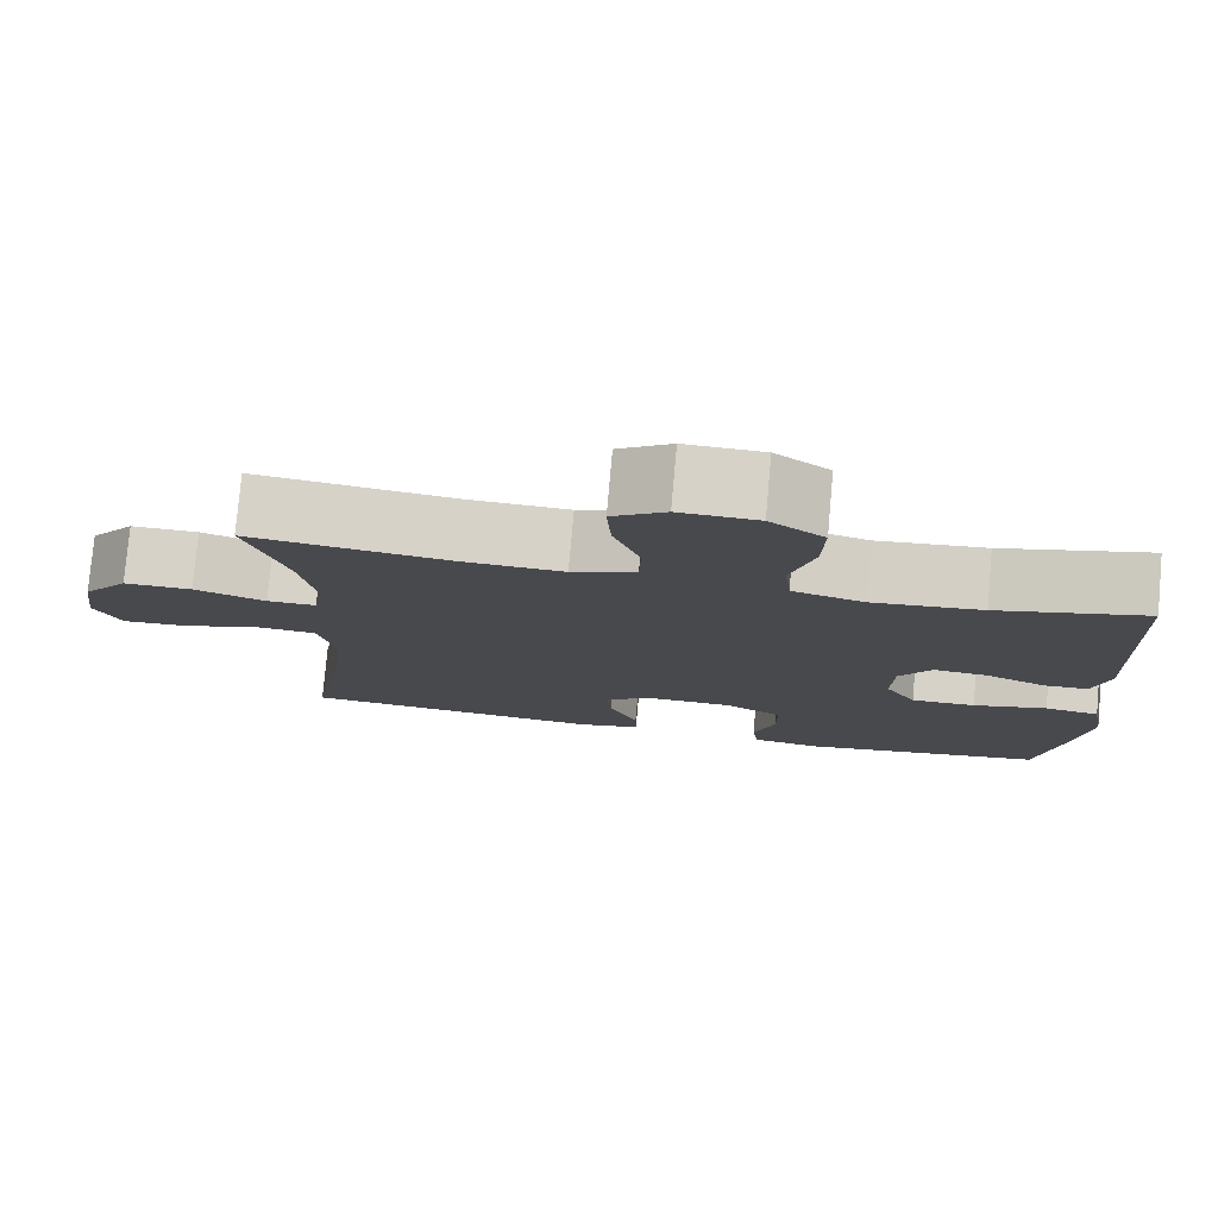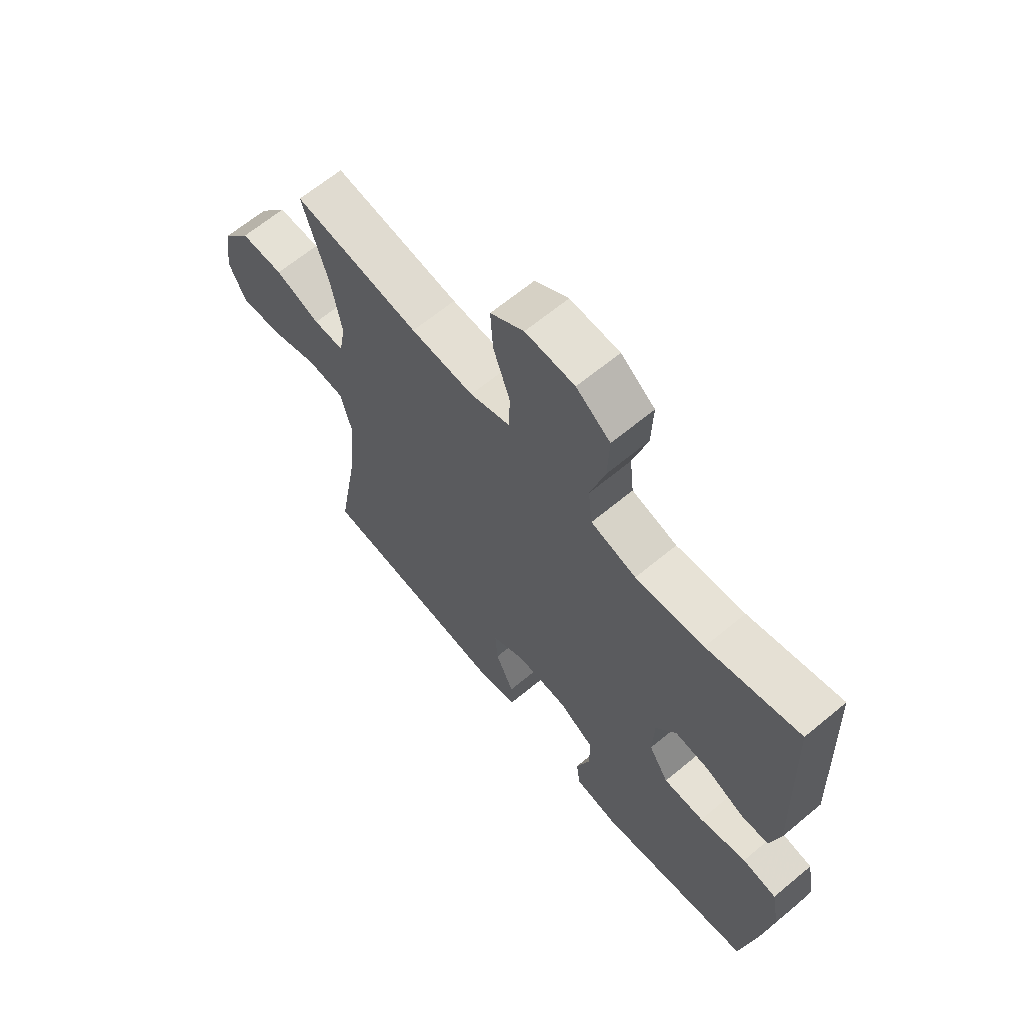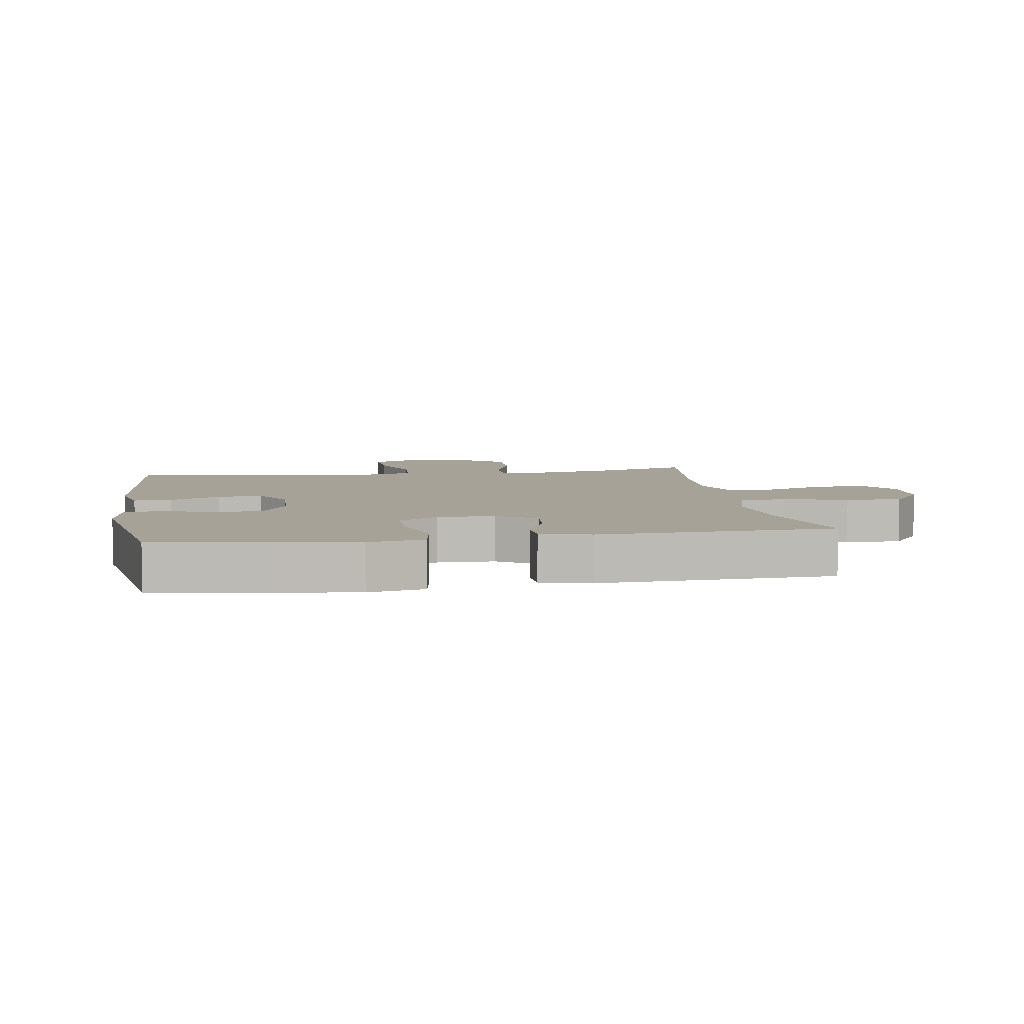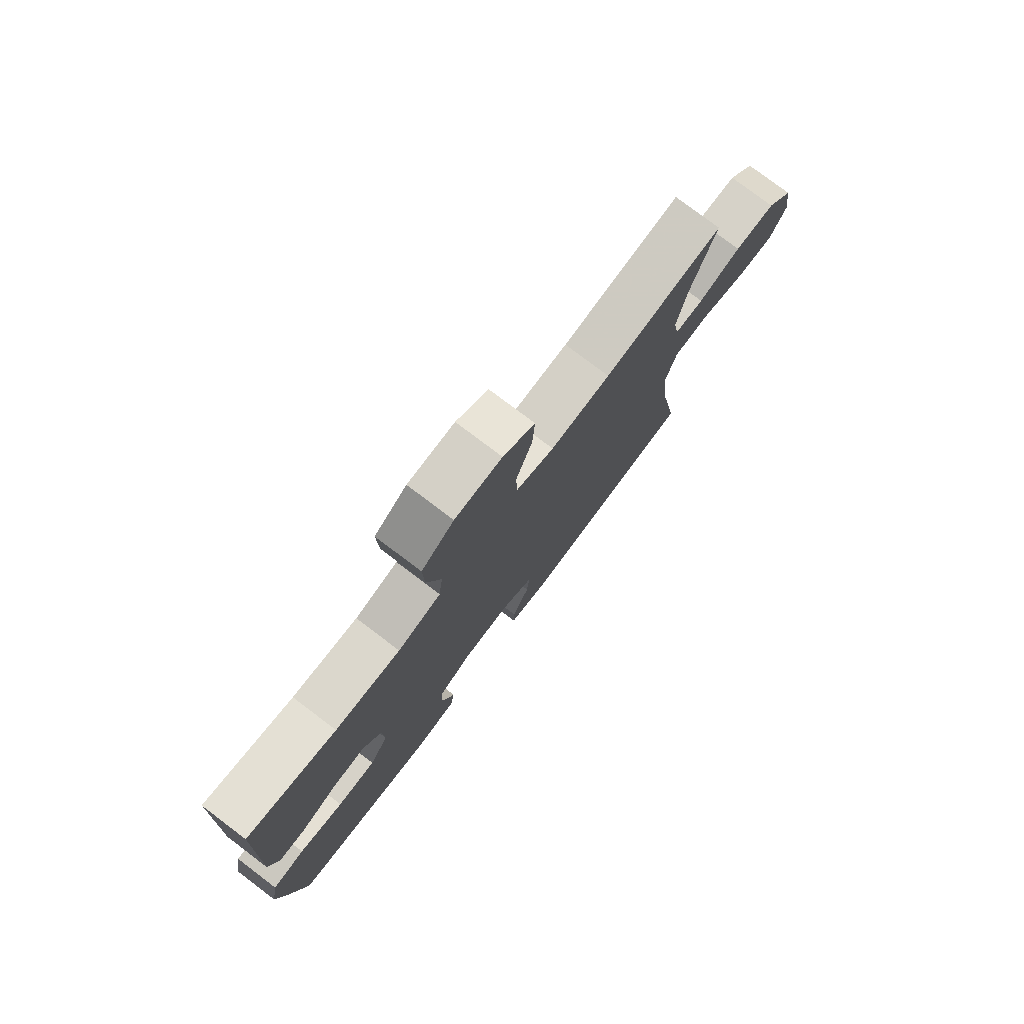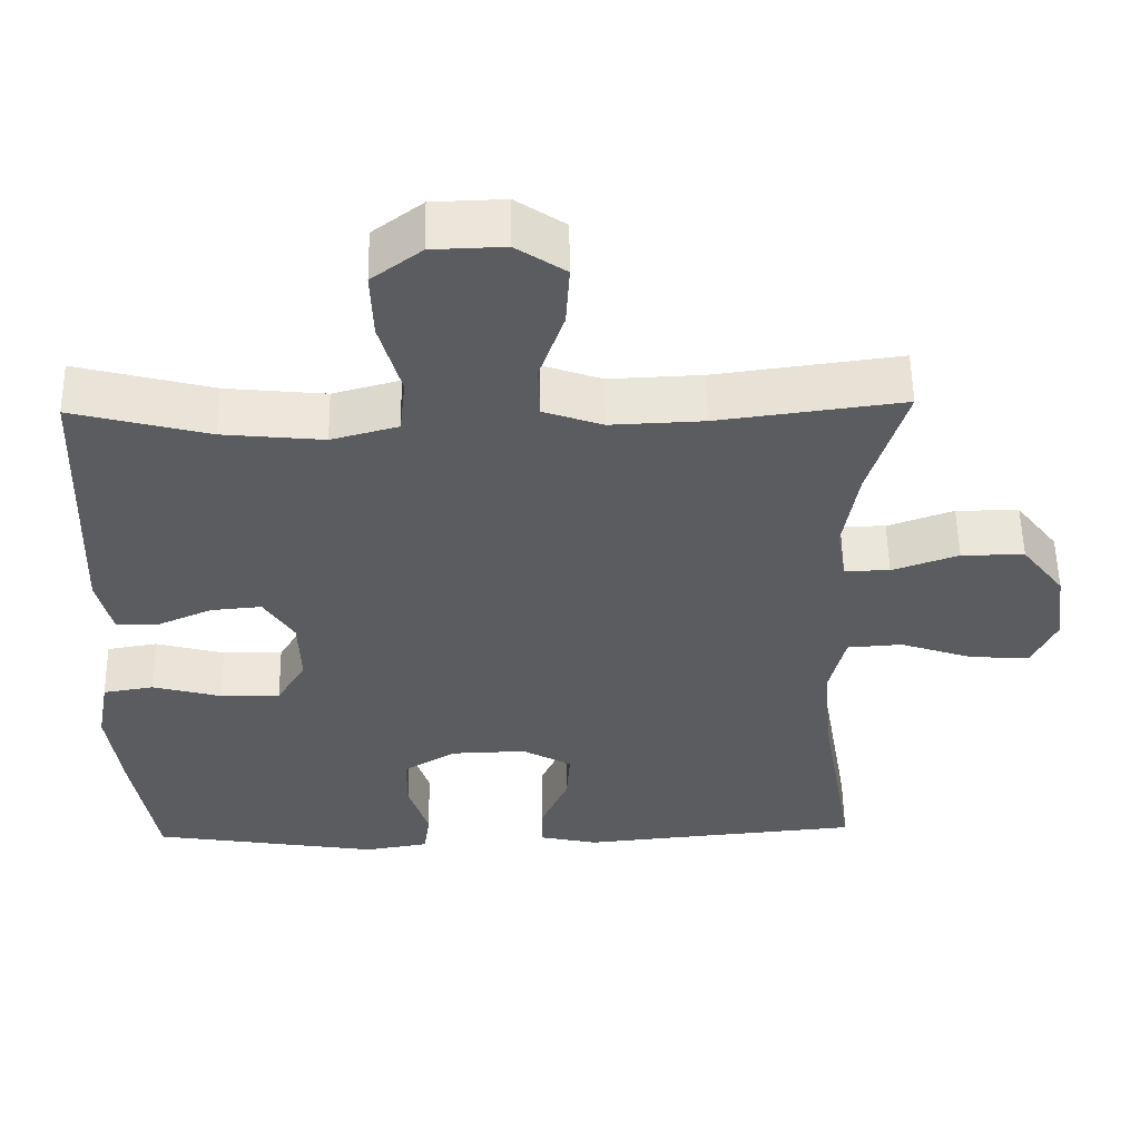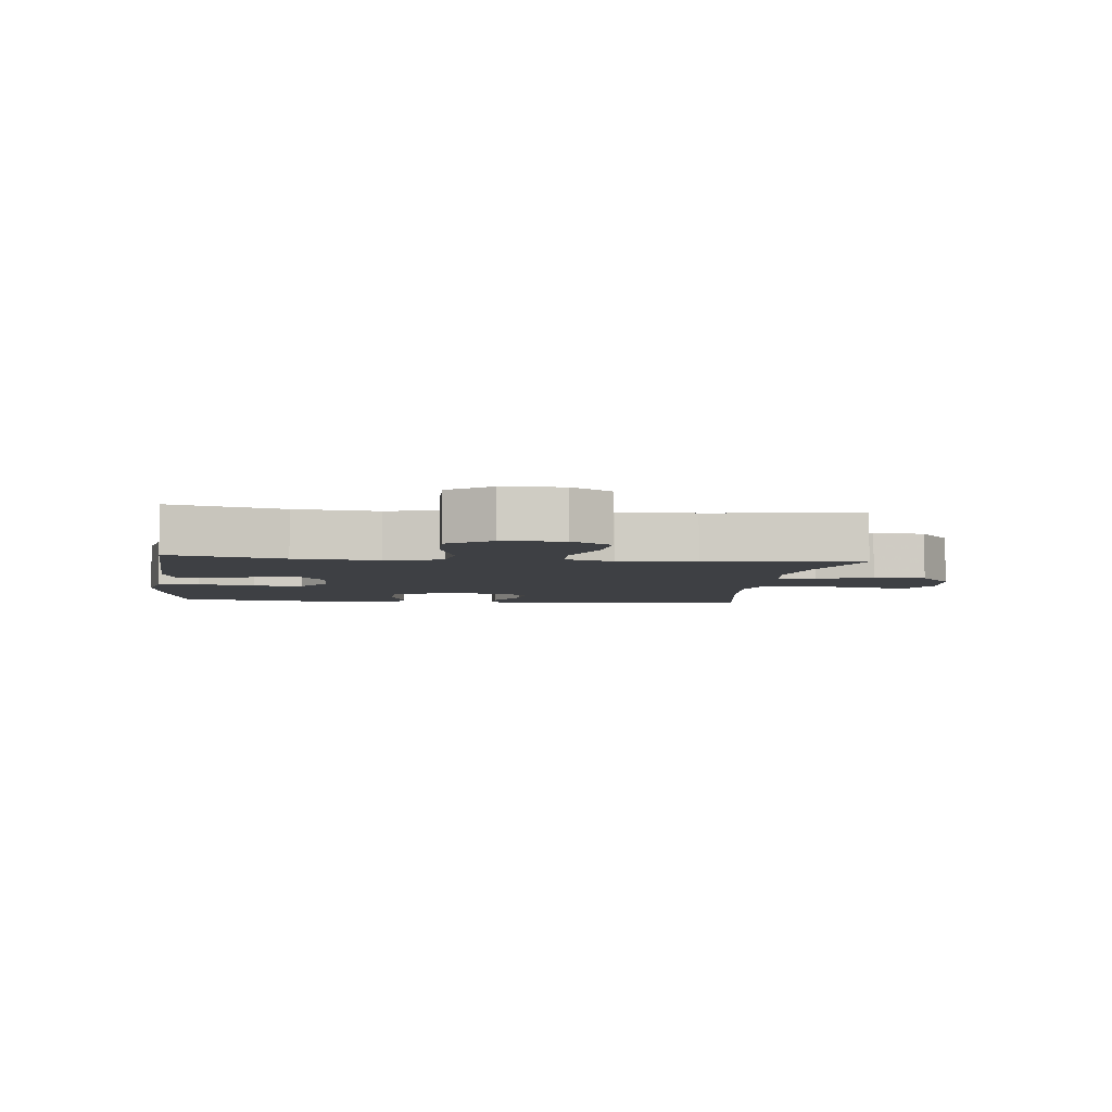
<metadata>
{"format":"obj","ext":"obj","renderer":"f3d","projection":"perspective","resolution":1024,"background":"white","views":[{"elev":78.2,"azim":-174.9,"up":"+Z"},{"elev":65.1,"azim":-129.9,"up":"+Z"},{"elev":6.4,"azim":-99.3,"up":"+Y"},{"elev":78.2,"azim":-52.9,"up":"+Z"},{"elev":54.9,"azim":-0.9,"up":"+Z"},{"elev":-4.6,"azim":-7.0,"up":"+Y"}]}
</metadata>
<code>
v -0.5 0.07 0.5
v -0.322 0.07 0.454
v -0.191 0.07 0.441
v -0.104 0.07 0.465
v -0.096 0.07 0.539
v -0.124 0.07 0.639
v -0.127 0.07 0.727
v -0.062 0.07 0.776
v 0.032 0.07 0.779
v 0.096 0.07 0.736
v 0.091 0.07 0.655
v 0.059 0.07 0.562
v 0.061 0.07 0.49
v 0.138 0.07 0.463
v 0.259 0.07 0.468
v 0.5 0.07 0.5
v 0.452 0.07 0.34
v 0.433 0.07 0.227
v 0.445 0.07 0.156
v 0.504 0.07 0.156
v 0.59 0.07 0.187
v 0.672 0.07 0.187
v 0.727 0.07 0.116
v 0.741 0.07 0.016
v 0.709 0.07 -0.053
v 0.631 0.07 -0.048
v 0.536 0.07 -0.016
v 0.464 0.07 -0.021
v 0.443 0.07 -0.109
v 0.456 0.07 -0.244
v 0.5 0.07 -0.5
v 0.253 0.07 -0.523
v 0.132 0.07 -0.535
v 0.055 0.07 -0.518
v 0.056 0.07 -0.459
v 0.091 0.07 -0.38
v 0.096 0.07 -0.31
v 0.031 0.07 -0.274
v -0.067 0.07 -0.277
v -0.136 0.07 -0.318
v -0.136 0.07 -0.393
v -0.11 0.07 -0.474
v -0.118 0.07 -0.533
v -0.202 0.07 -0.547
v -0.5 0.07 -0.5
v -0.53 0.07 -0.325
v -0.548 0.07 -0.195
v -0.532 0.07 -0.107
v -0.466 0.07 -0.096
v -0.376 0.07 -0.12
v -0.298 0.07 -0.121
v -0.26 0.07 -0.058
v -0.263 0.07 0.031
v -0.302 0.07 0.092
v -0.368 0.07 0.086
v -0.441 0.07 0.054
v -0.495 0.07 0.056
v -0.514 0.07 0.135
v -0.5 0 0.5
v -0.322 0 0.454
v -0.191 0 0.441
v -0.104 0 0.465
v -0.096 0 0.539
v -0.124 0 0.639
v -0.127 0 0.727
v -0.062 0 0.776
v 0.032 0 0.779
v 0.096 0 0.736
v 0.091 0 0.655
v 0.059 0 0.562
v 0.061 0 0.49
v 0.138 0 0.463
v 0.259 0 0.468
v 0.5 0 0.5
v 0.452 0 0.34
v 0.433 0 0.227
v 0.445 0 0.156
v 0.504 0 0.156
v 0.59 0 0.187
v 0.672 0 0.187
v 0.727 0 0.116
v 0.741 0 0.016
v 0.709 0 -0.053
v 0.631 0 -0.048
v 0.536 0 -0.016
v 0.464 0 -0.021
v 0.443 0 -0.109
v 0.456 0 -0.244
v 0.5 0 -0.5
v 0.253 0 -0.523
v 0.132 0 -0.535
v 0.055 0 -0.518
v 0.056 0 -0.459
v 0.091 0 -0.38
v 0.096 0 -0.31
v 0.031 0 -0.274
v -0.067 0 -0.277
v -0.136 0 -0.318
v -0.136 0 -0.393
v -0.11 0 -0.474
v -0.118 0 -0.533
v -0.202 0 -0.547
v -0.5 0 -0.5
v -0.53 0 -0.325
v -0.548 0 -0.195
v -0.532 0 -0.107
v -0.466 0 -0.096
v -0.376 0 -0.12
v -0.298 0 -0.121
v -0.26 0 -0.058
v -0.263 0 0.031
v -0.302 0 0.092
v -0.368 0 0.086
v -0.441 0 0.054
v -0.495 0 0.056
v -0.514 0 0.135
f 55 56 57 58
f 54 55 58 1
f 53 54 1 2
f 47 48 49 50
f 47 50 51
f 46 47 51
f 45 46 51
f 44 45 51 52
f 41 42 43 44
f 40 41 44 52
f 33 34 35 36
f 32 33 36 37
f 30 31 32 37
f 29 30 37 38
f 24 25 26 27
f 24 27 28
f 23 24 28
f 20 21 22 23
f 19 20 23 28
f 18 19 28 29
f 15 16 17
f 14 15 17 18
f 13 14 18 29
f 9 10 11 12
f 9 12 13
f 8 9 13
f 5 6 7 8
f 4 5 8 13
f 3 4 13 29
f 53 2 3 29
f 39 40 52 53
f 29 38 39 53
f 116 115 114 113
f 59 116 113 112
f 60 59 112 111
f 108 107 106 105
f 109 108 105
f 109 105 104
f 109 104 103
f 110 109 103 102
f 102 101 100 99
f 110 102 99 98
f 94 93 92 91
f 95 94 91 90
f 95 90 89 88
f 96 95 88 87
f 85 84 83 82
f 86 85 82
f 86 82 81
f 81 80 79 78
f 86 81 78 77
f 87 86 77 76
f 75 74 73
f 76 75 73 72
f 87 76 72 71
f 70 69 68 67
f 71 70 67
f 71 67 66
f 66 65 64 63
f 71 66 63 62
f 87 71 62 61
f 87 61 60 111
f 111 110 98 97
f 111 97 96 87
f 1 59 60 2
f 2 60 61 3
f 3 61 62 4
f 4 62 63 5
f 5 63 64 6
f 6 64 65 7
f 7 65 66 8
f 8 66 67 9
f 9 67 68 10
f 10 68 69 11
f 11 69 70 12
f 12 70 71 13
f 13 71 72 14
f 14 72 73 15
f 15 73 74 16
f 16 74 75 17
f 17 75 76 18
f 18 76 77 19
f 19 77 78 20
f 20 78 79 21
f 21 79 80 22
f 22 80 81 23
f 23 81 82 24
f 24 82 83 25
f 25 83 84 26
f 26 84 85 27
f 27 85 86 28
f 28 86 87 29
f 29 87 88 30
f 30 88 89 31
f 31 89 90 32
f 32 90 91 33
f 33 91 92 34
f 34 92 93 35
f 35 93 94 36
f 36 94 95 37
f 37 95 96 38
f 38 96 97 39
f 39 97 98 40
f 40 98 99 41
f 41 99 100 42
f 42 100 101 43
f 43 101 102 44
f 44 102 103 45
f 45 103 104 46
f 46 104 105 47
f 47 105 106 48
f 48 106 107 49
f 49 107 108 50
f 50 108 109 51
f 51 109 110 52
f 52 110 111 53
f 53 111 112 54
f 54 112 113 55
f 55 113 114 56
f 56 114 115 57
f 57 115 116 58
f 58 116 59 1

</code>
